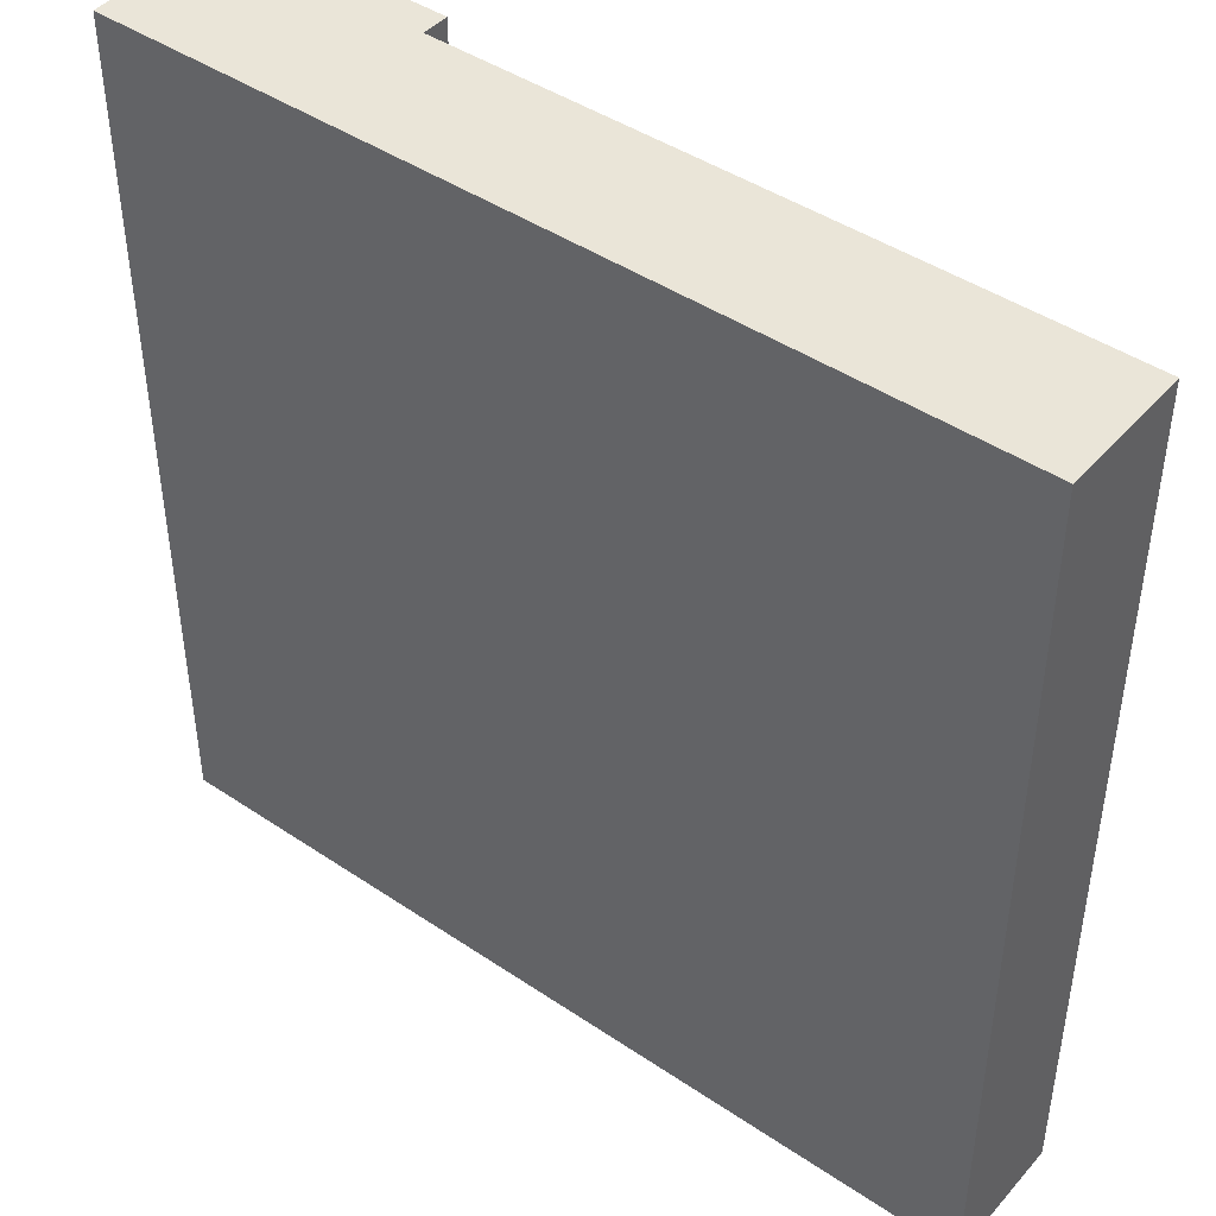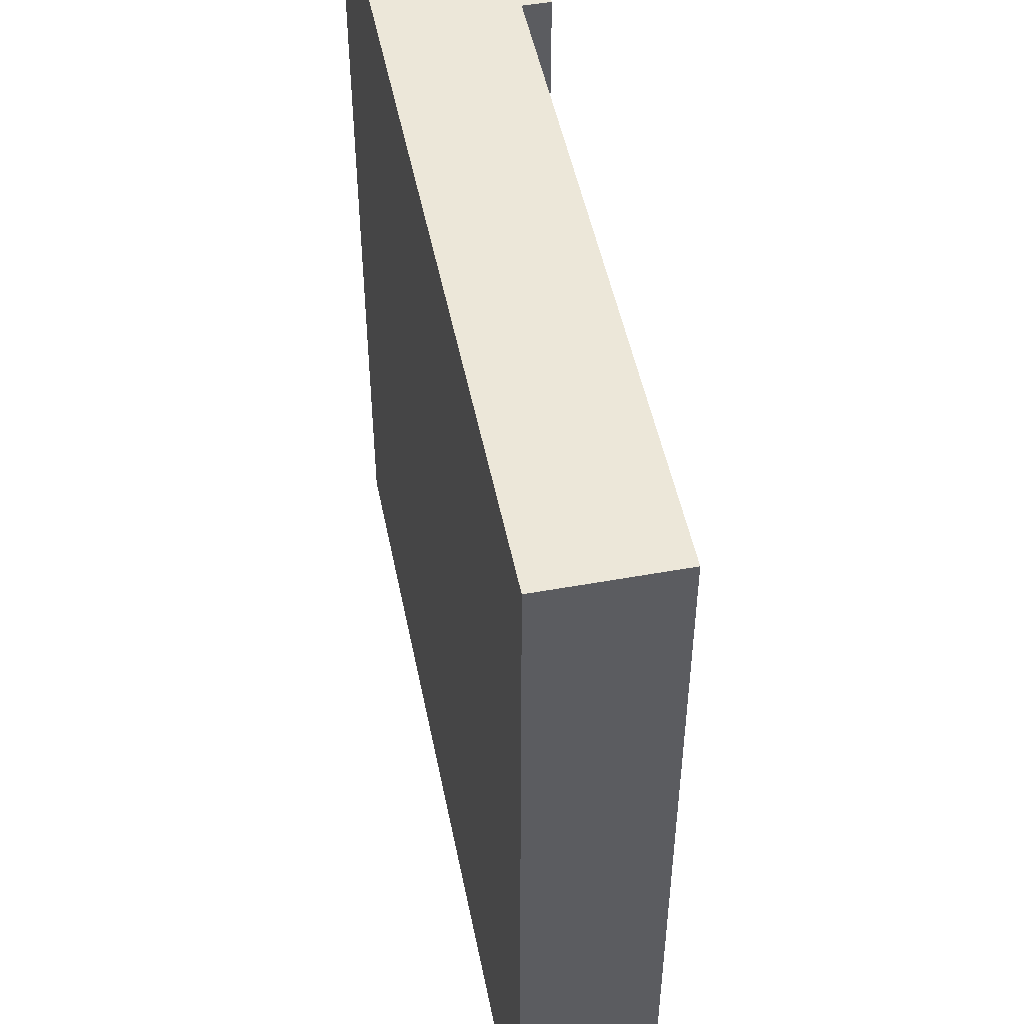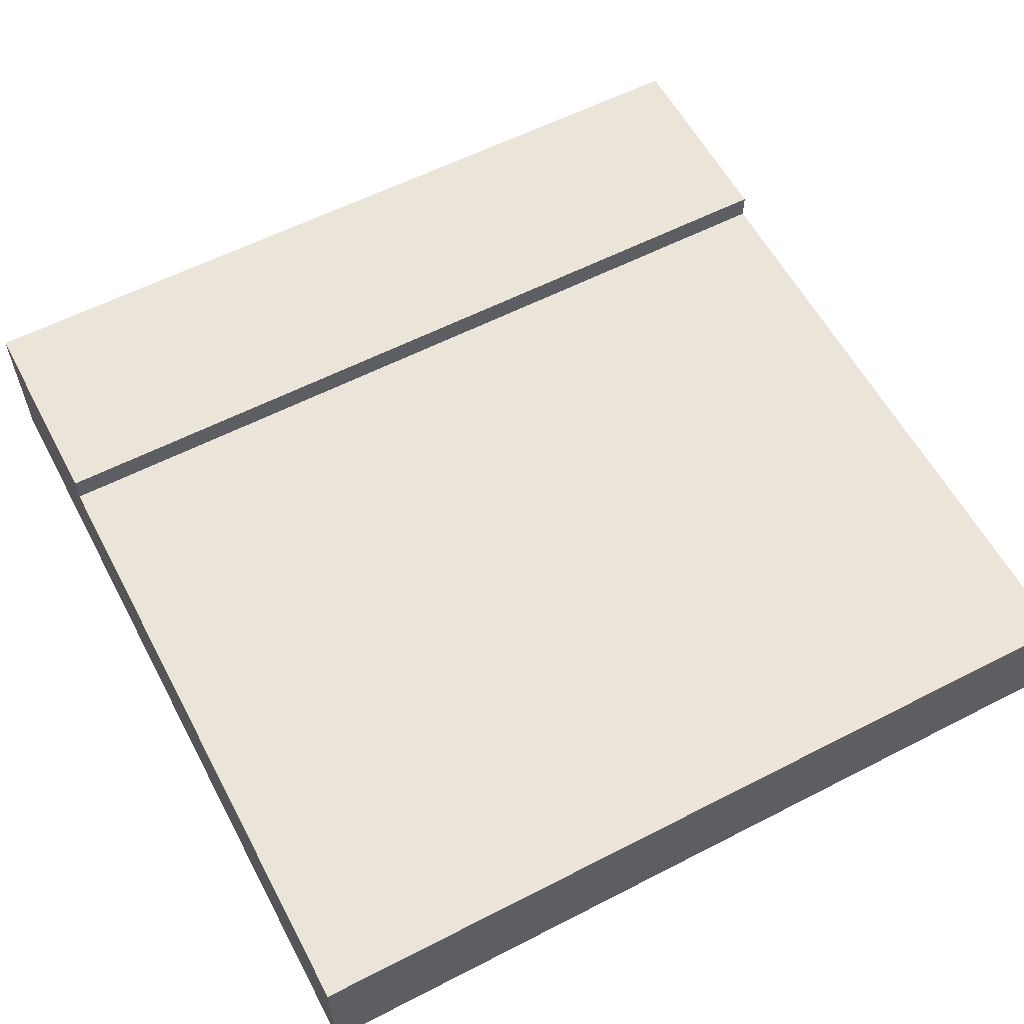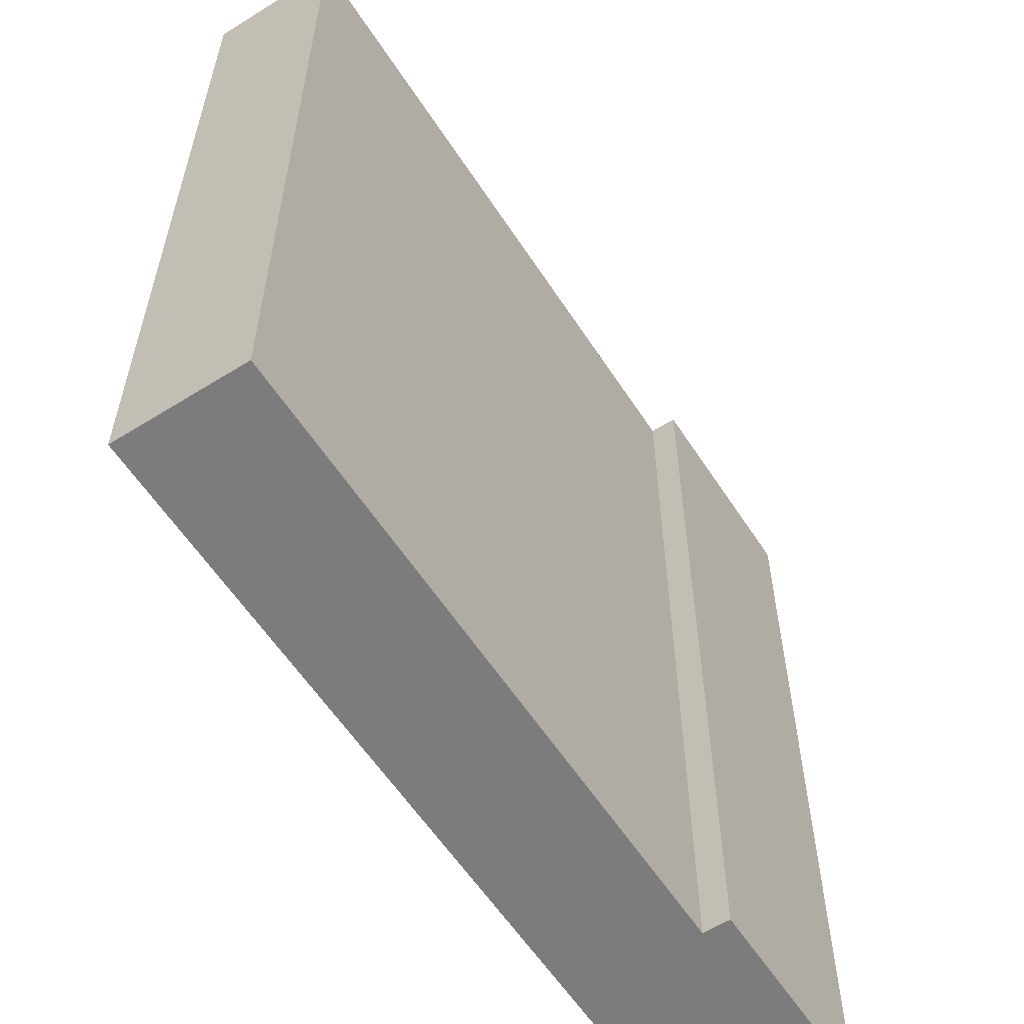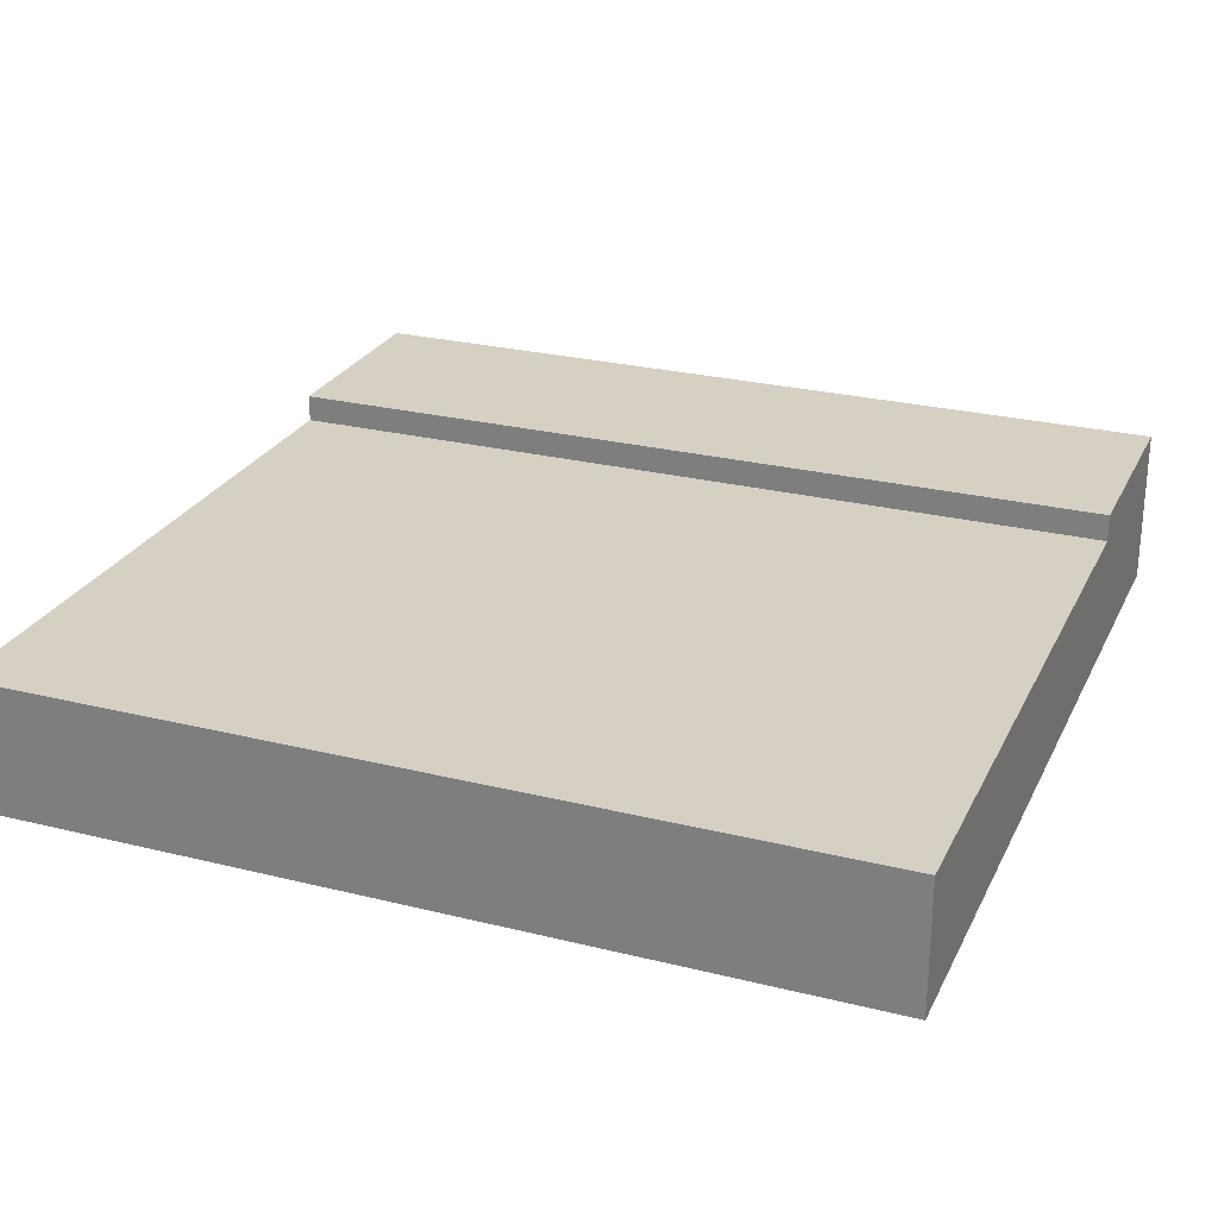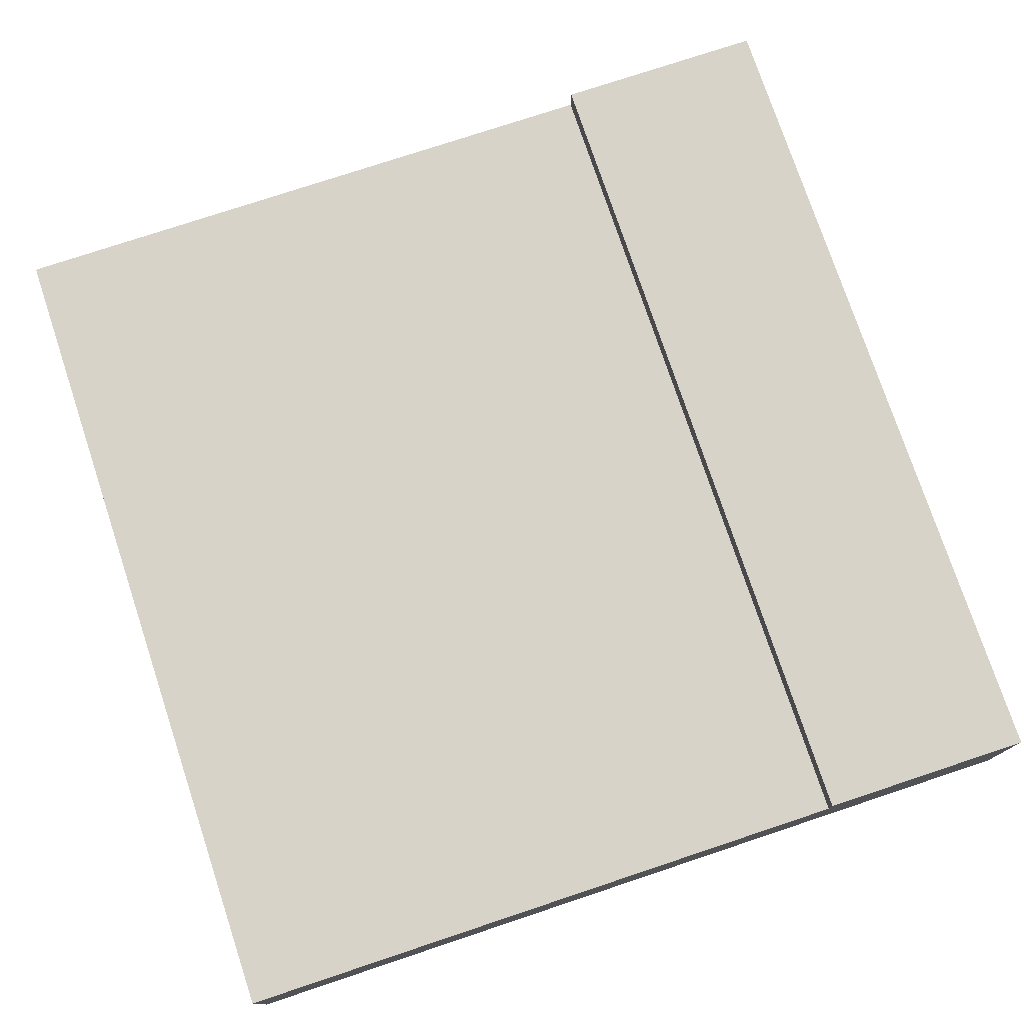
<metadata>
{"format":"obj","ext":"obj","renderer":"f3d","projection":"perspective","resolution":1024,"background":"white","views":[{"elev":44.5,"azim":38.1,"up":"+Z"},{"elev":50.0,"azim":78.7,"up":"+Z"},{"elev":58.8,"azim":62.1,"up":"+Y"},{"elev":-58.8,"azim":122.8,"up":"+Z"},{"elev":26.0,"azim":111.5,"up":"+Y"},{"elev":76.3,"azim":161.6,"up":"+Y"}]}
</metadata>
<code>
o roadTile_146
v 0 4.4 0
v 6 4.4 0
v 6 4.4 -24
v 0 4.4 -24
v 0 0 -0
v 6 0 -0
v 6 3.64 0
v 24 1e-06 -24
v 24 0 0
v 15 0 -0
v 0 1e-06 -24
v 6 1e-06 -24
v 15 1e-06 -24
v 24 3.64 -24
v 24 3.64 0
v 15 3.64 -24
v 15 3.64 0
v 6 3.64 -24
f 2 4 1
f 7 2 1
f 6 5 12
f 2 18 3
f 4 18 11
f 5 4 11
f 2 3 4
f 1 5 7
f 5 6 7
f 13 8 9
f 9 10 13
f 10 6 12
f 12 13 10
f 5 11 12
f 2 7 18
f 3 18 4
f 18 12 11
f 5 1 4
f 15 8 14
f 16 15 14
f 13 14 8
f 17 9 15
f 15 9 8
f 16 17 15
f 13 16 14
f 17 10 9
f 16 12 18
f 17 18 7
f 10 7 6
f 16 13 12
f 17 16 18
f 10 17 7

</code>
